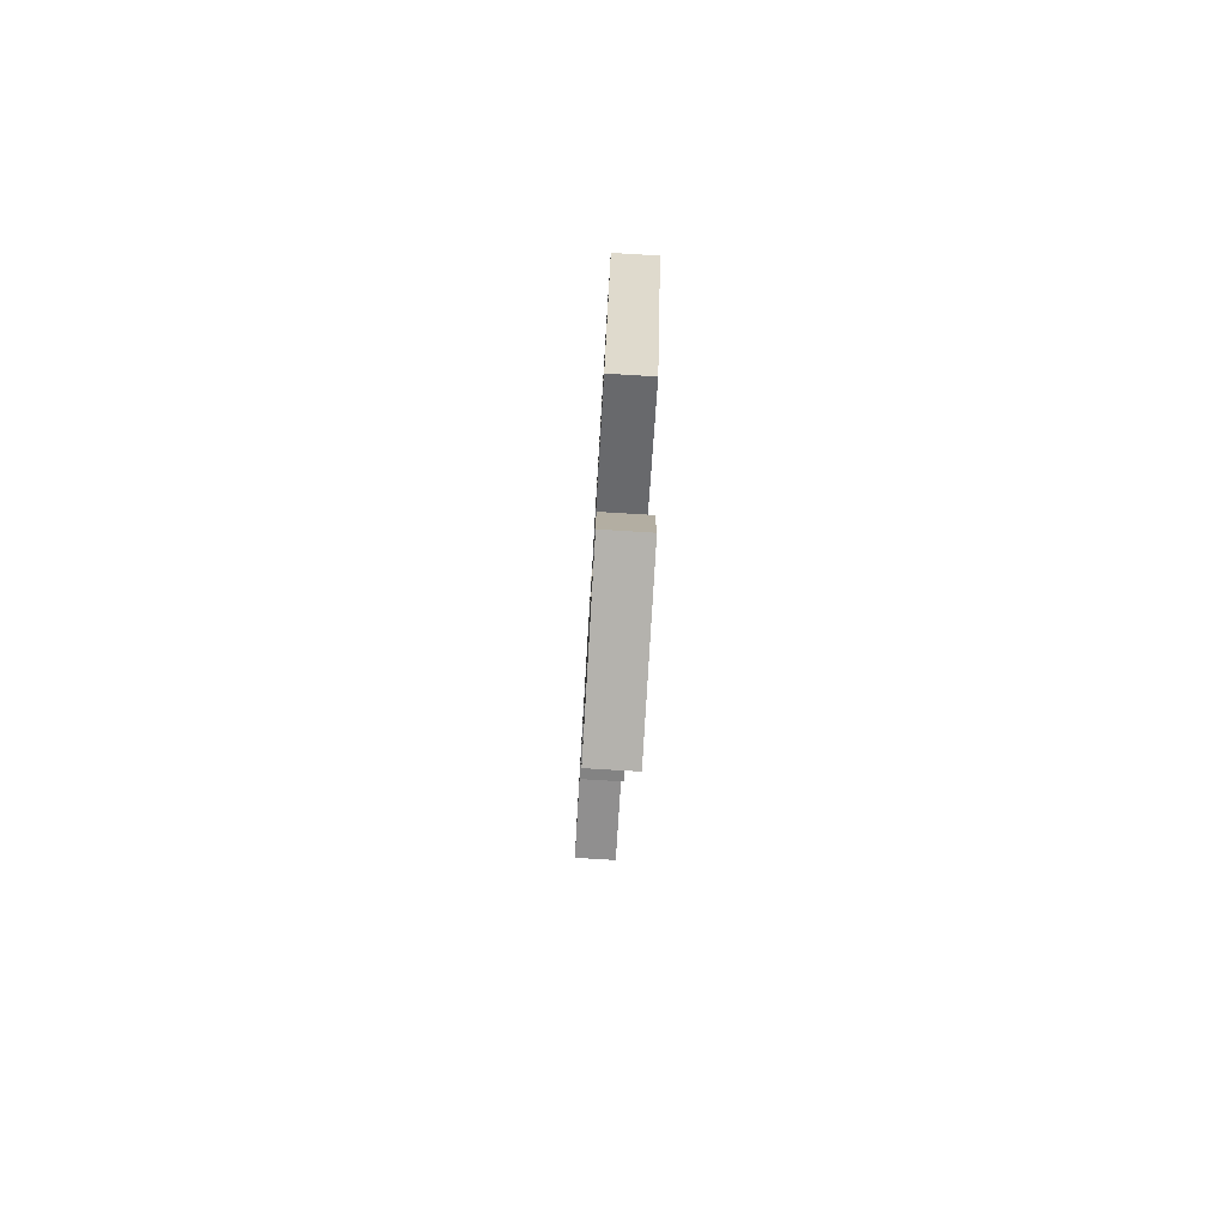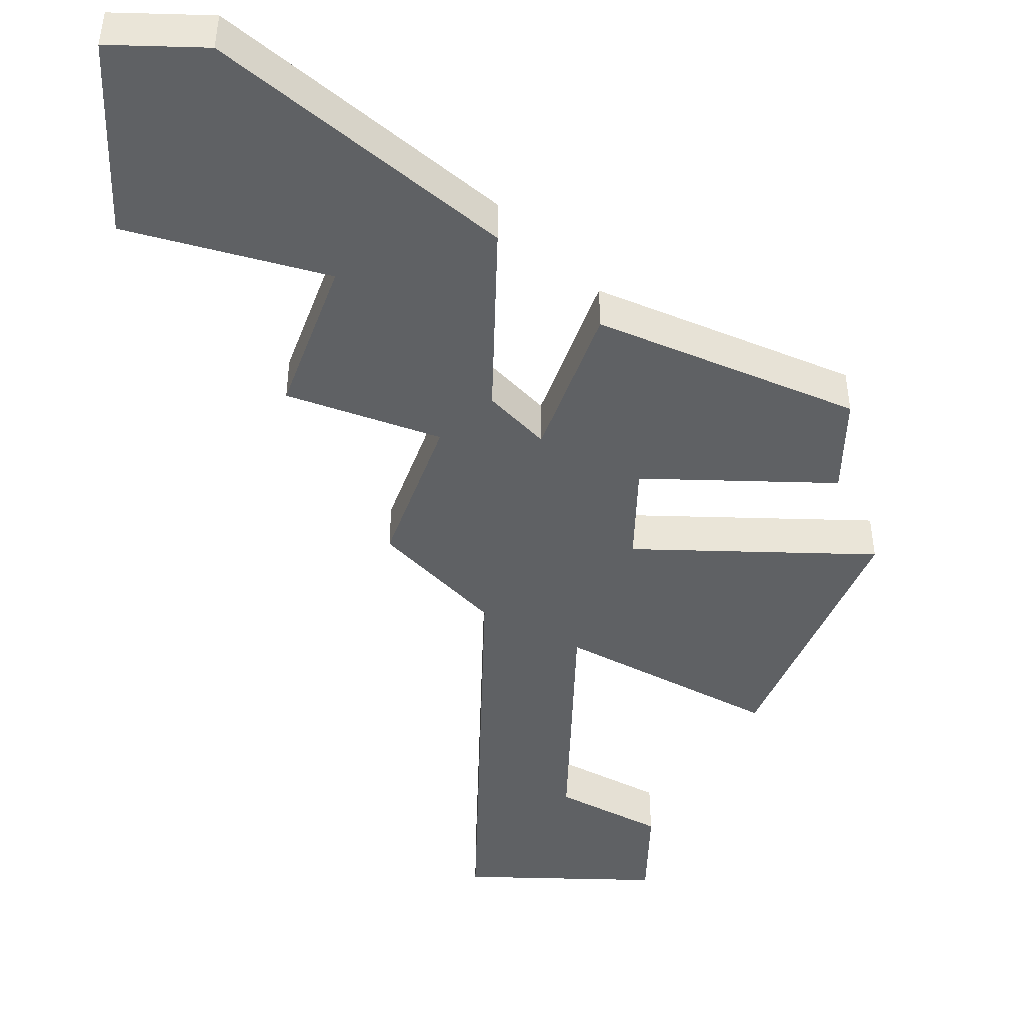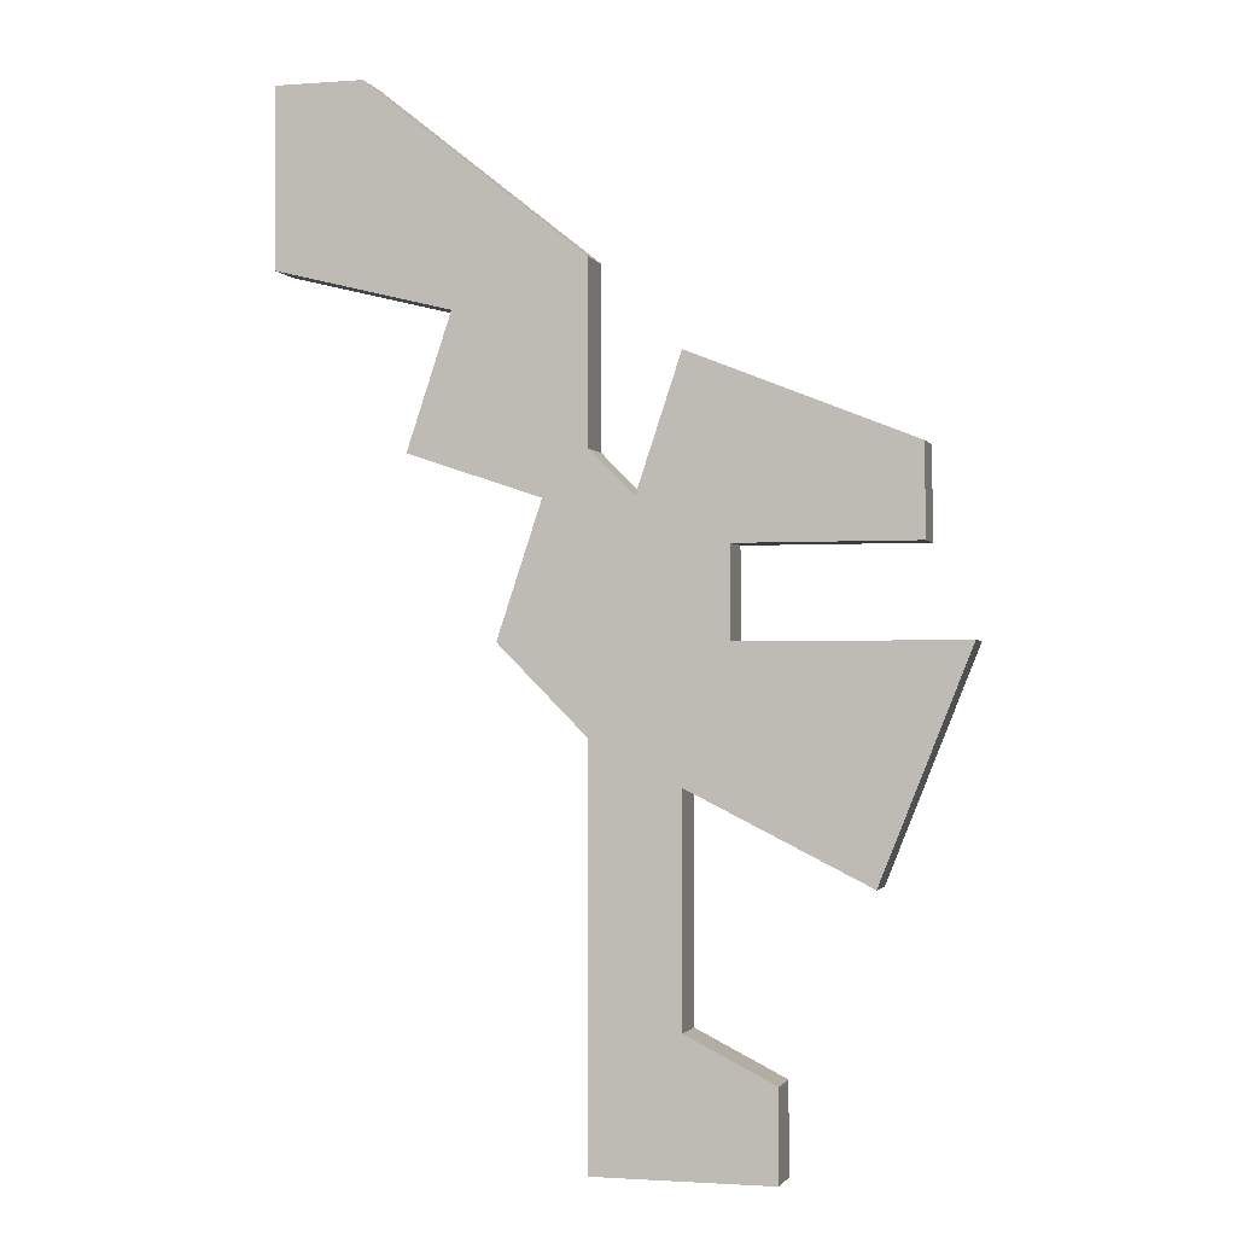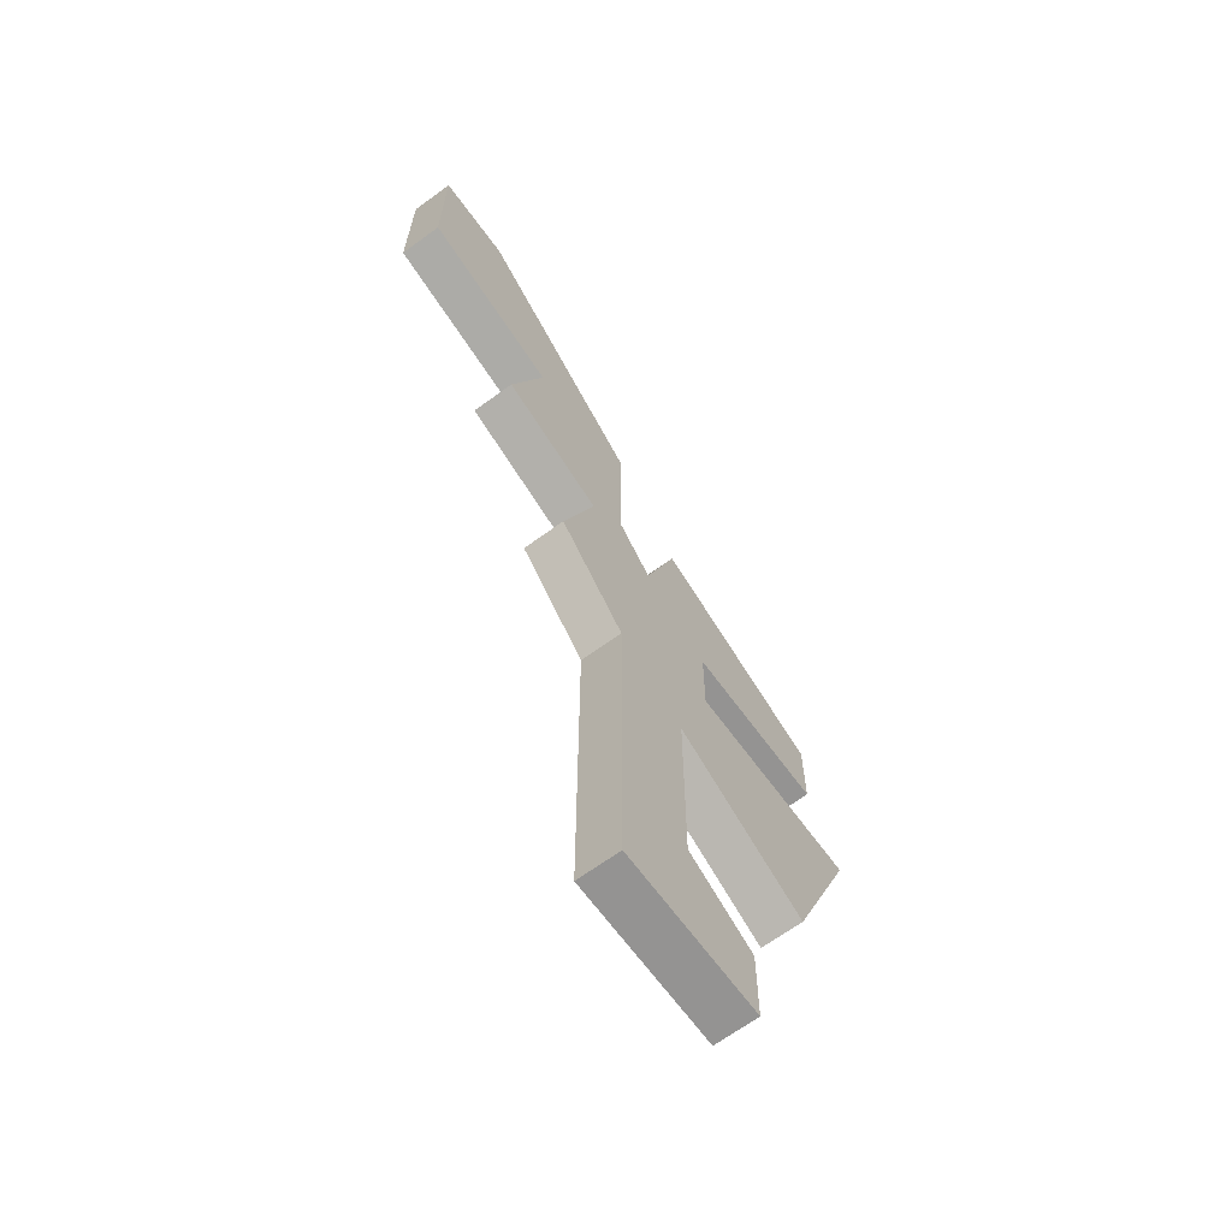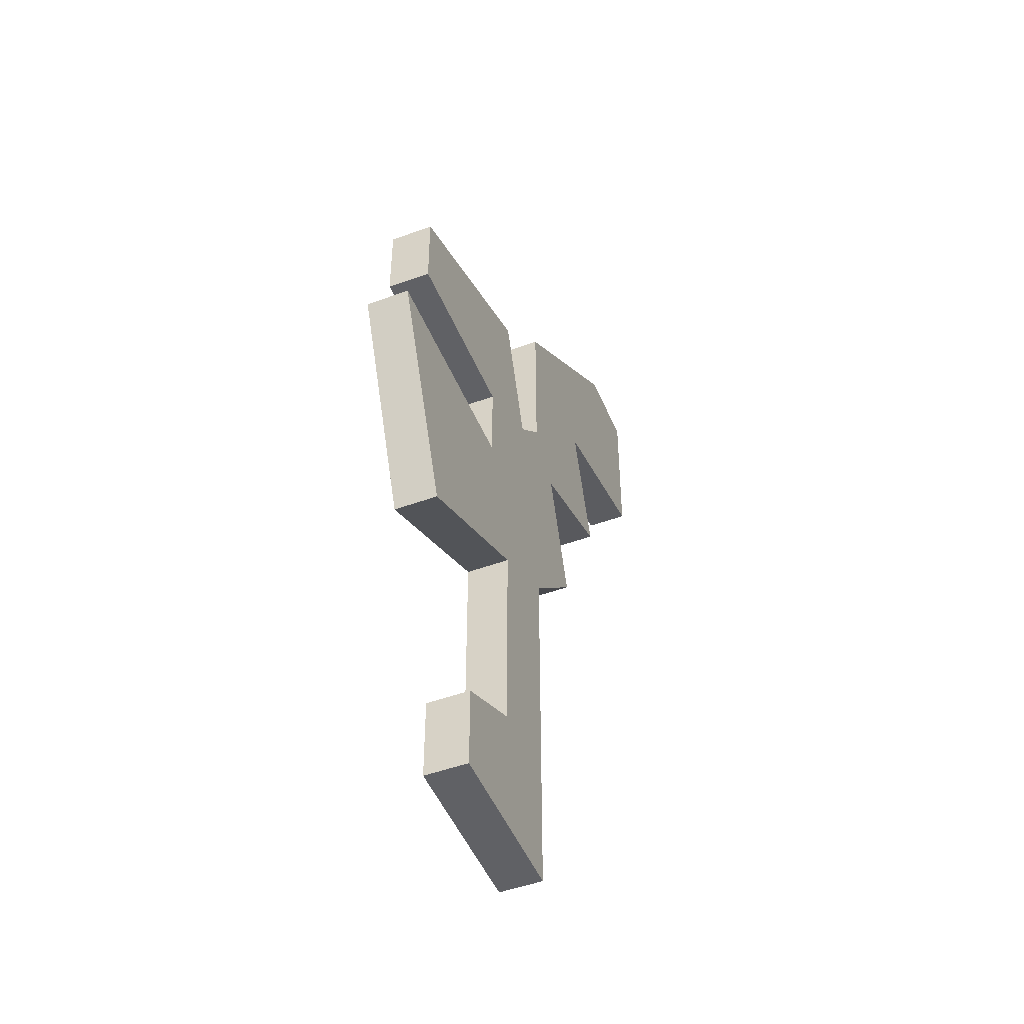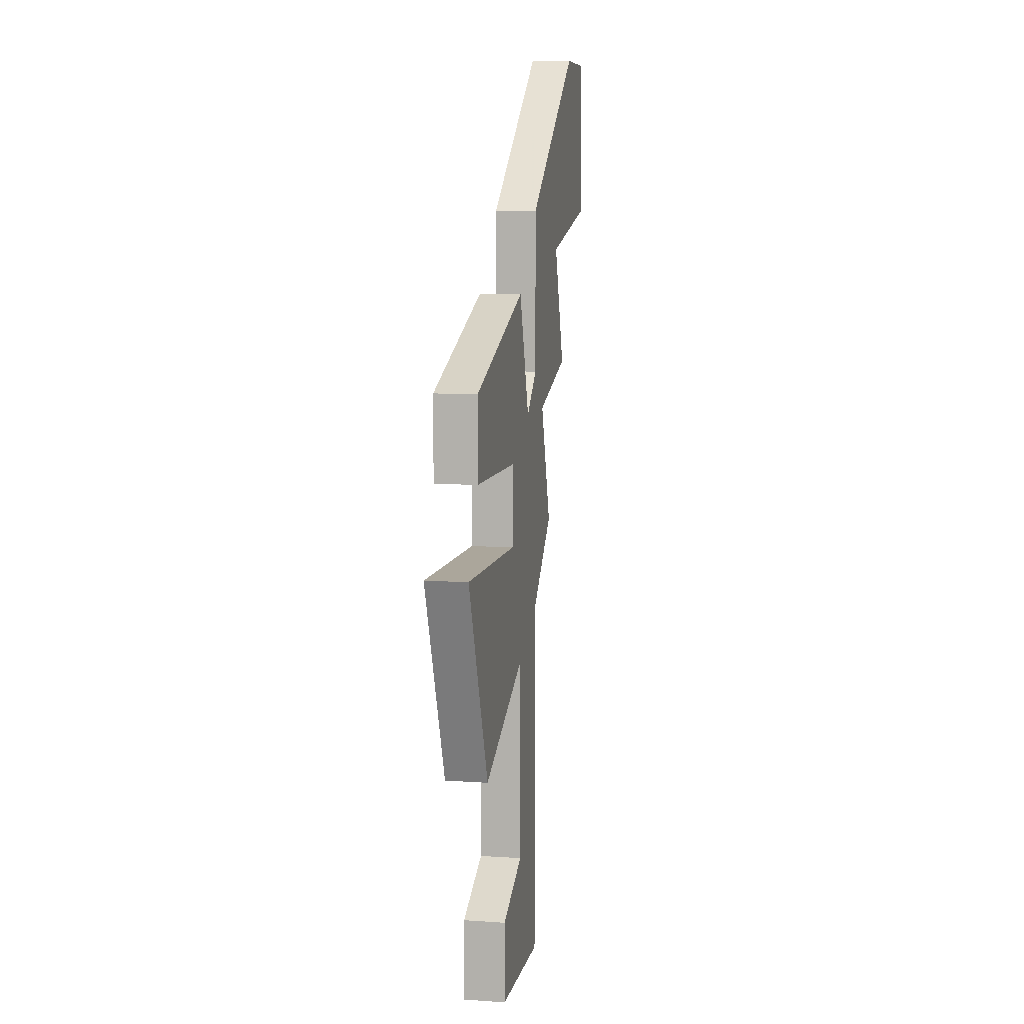
<metadata>
{"format":"obj","ext":"obj","renderer":"f3d","projection":"perspective","resolution":1024,"background":"white","views":[{"elev":-79.5,"azim":-93.4,"up":"+Y"},{"elev":-45.8,"azim":178.2,"up":"+Z"},{"elev":-1.5,"azim":-164.7,"up":"+Y"},{"elev":-66.8,"azim":126.2,"up":"+Y"},{"elev":-48.7,"azim":-67.8,"up":"+Y"},{"elev":7.9,"azim":-79.0,"up":"+Y"}]}
</metadata>
<code>
v 2793 -292 0
v 2788 -296 0
v 2788 -300 0
v 2787 -301 0
v 2786 -298 0
v 2781 -300 0
v 2781 -302 0
v 2785 -302 0
v 2785 -304 0
v 2780 -304 0
v 2782 -309 0
v 2786 -307 0
v 2786 -312 0
v 2784 -313 0
v 2784 -315 0
v 2788 -315 0
v 2788 -306 0
v 2790 -304 0
v 2789 -301 0
v 2792 -300 0
v 2791 -297 0
v 2795 -296 0
v 2795 -292 0
v 2793 -292 1
v 2788 -296 1
v 2788 -300 1
v 2787 -301 1
v 2786 -298 1
v 2781 -300 1
v 2781 -302 1
v 2785 -302 1
v 2785 -304 1
v 2780 -304 1
v 2782 -309 1
v 2786 -307 1
v 2786 -312 1
v 2784 -313 1
v 2784 -315 1
v 2788 -315 1
v 2788 -306 1
v 2790 -304 1
v 2789 -301 1
v 2792 -300 1
v 2791 -297 1
v 2795 -296 1
v 2795 -292 1
f 2 1 23
f 6 5 4
f 8 7 6
f 11 10 9
f 15 14 13
f 19 18 17
f 21 20 19
f 23 22 21
f 3 2 23
f 8 6 4
f 12 11 9
f 16 15 13
f 3 23 21
f 9 8 4
f 16 13 12
f 3 21 19
f 9 4 3
f 17 16 12
f 3 19 17
f 12 9 3
f 3 17 12
f 46 24 25
f 27 28 29
f 29 30 31
f 32 33 34
f 36 37 38
f 40 41 42
f 42 43 44
f 44 45 46
f 46 25 26
f 27 29 31
f 32 34 35
f 36 38 39
f 44 46 26
f 27 31 32
f 35 36 39
f 42 44 26
f 26 27 32
f 35 39 40
f 40 42 26
f 26 32 35
f 35 40 26
f 25 24 2
f 2 24 1
f 26 25 3
f 3 25 2
f 27 26 4
f 4 26 3
f 28 27 5
f 5 27 4
f 29 28 6
f 6 28 5
f 30 29 7
f 7 29 6
f 31 30 8
f 8 30 7
f 32 31 9
f 9 31 8
f 33 32 10
f 10 32 9
f 34 33 11
f 11 33 10
f 35 34 12
f 12 34 11
f 36 35 13
f 13 35 12
f 37 36 14
f 14 36 13
f 38 37 15
f 15 37 14
f 39 38 16
f 16 38 15
f 40 39 17
f 17 39 16
f 41 40 18
f 18 40 17
f 42 41 19
f 19 41 18
f 43 42 20
f 20 42 19
f 44 43 21
f 21 43 20
f 45 44 22
f 22 44 21
f 24 46 1
f 1 46 23
f 46 45 23
f 23 45 22

</code>
